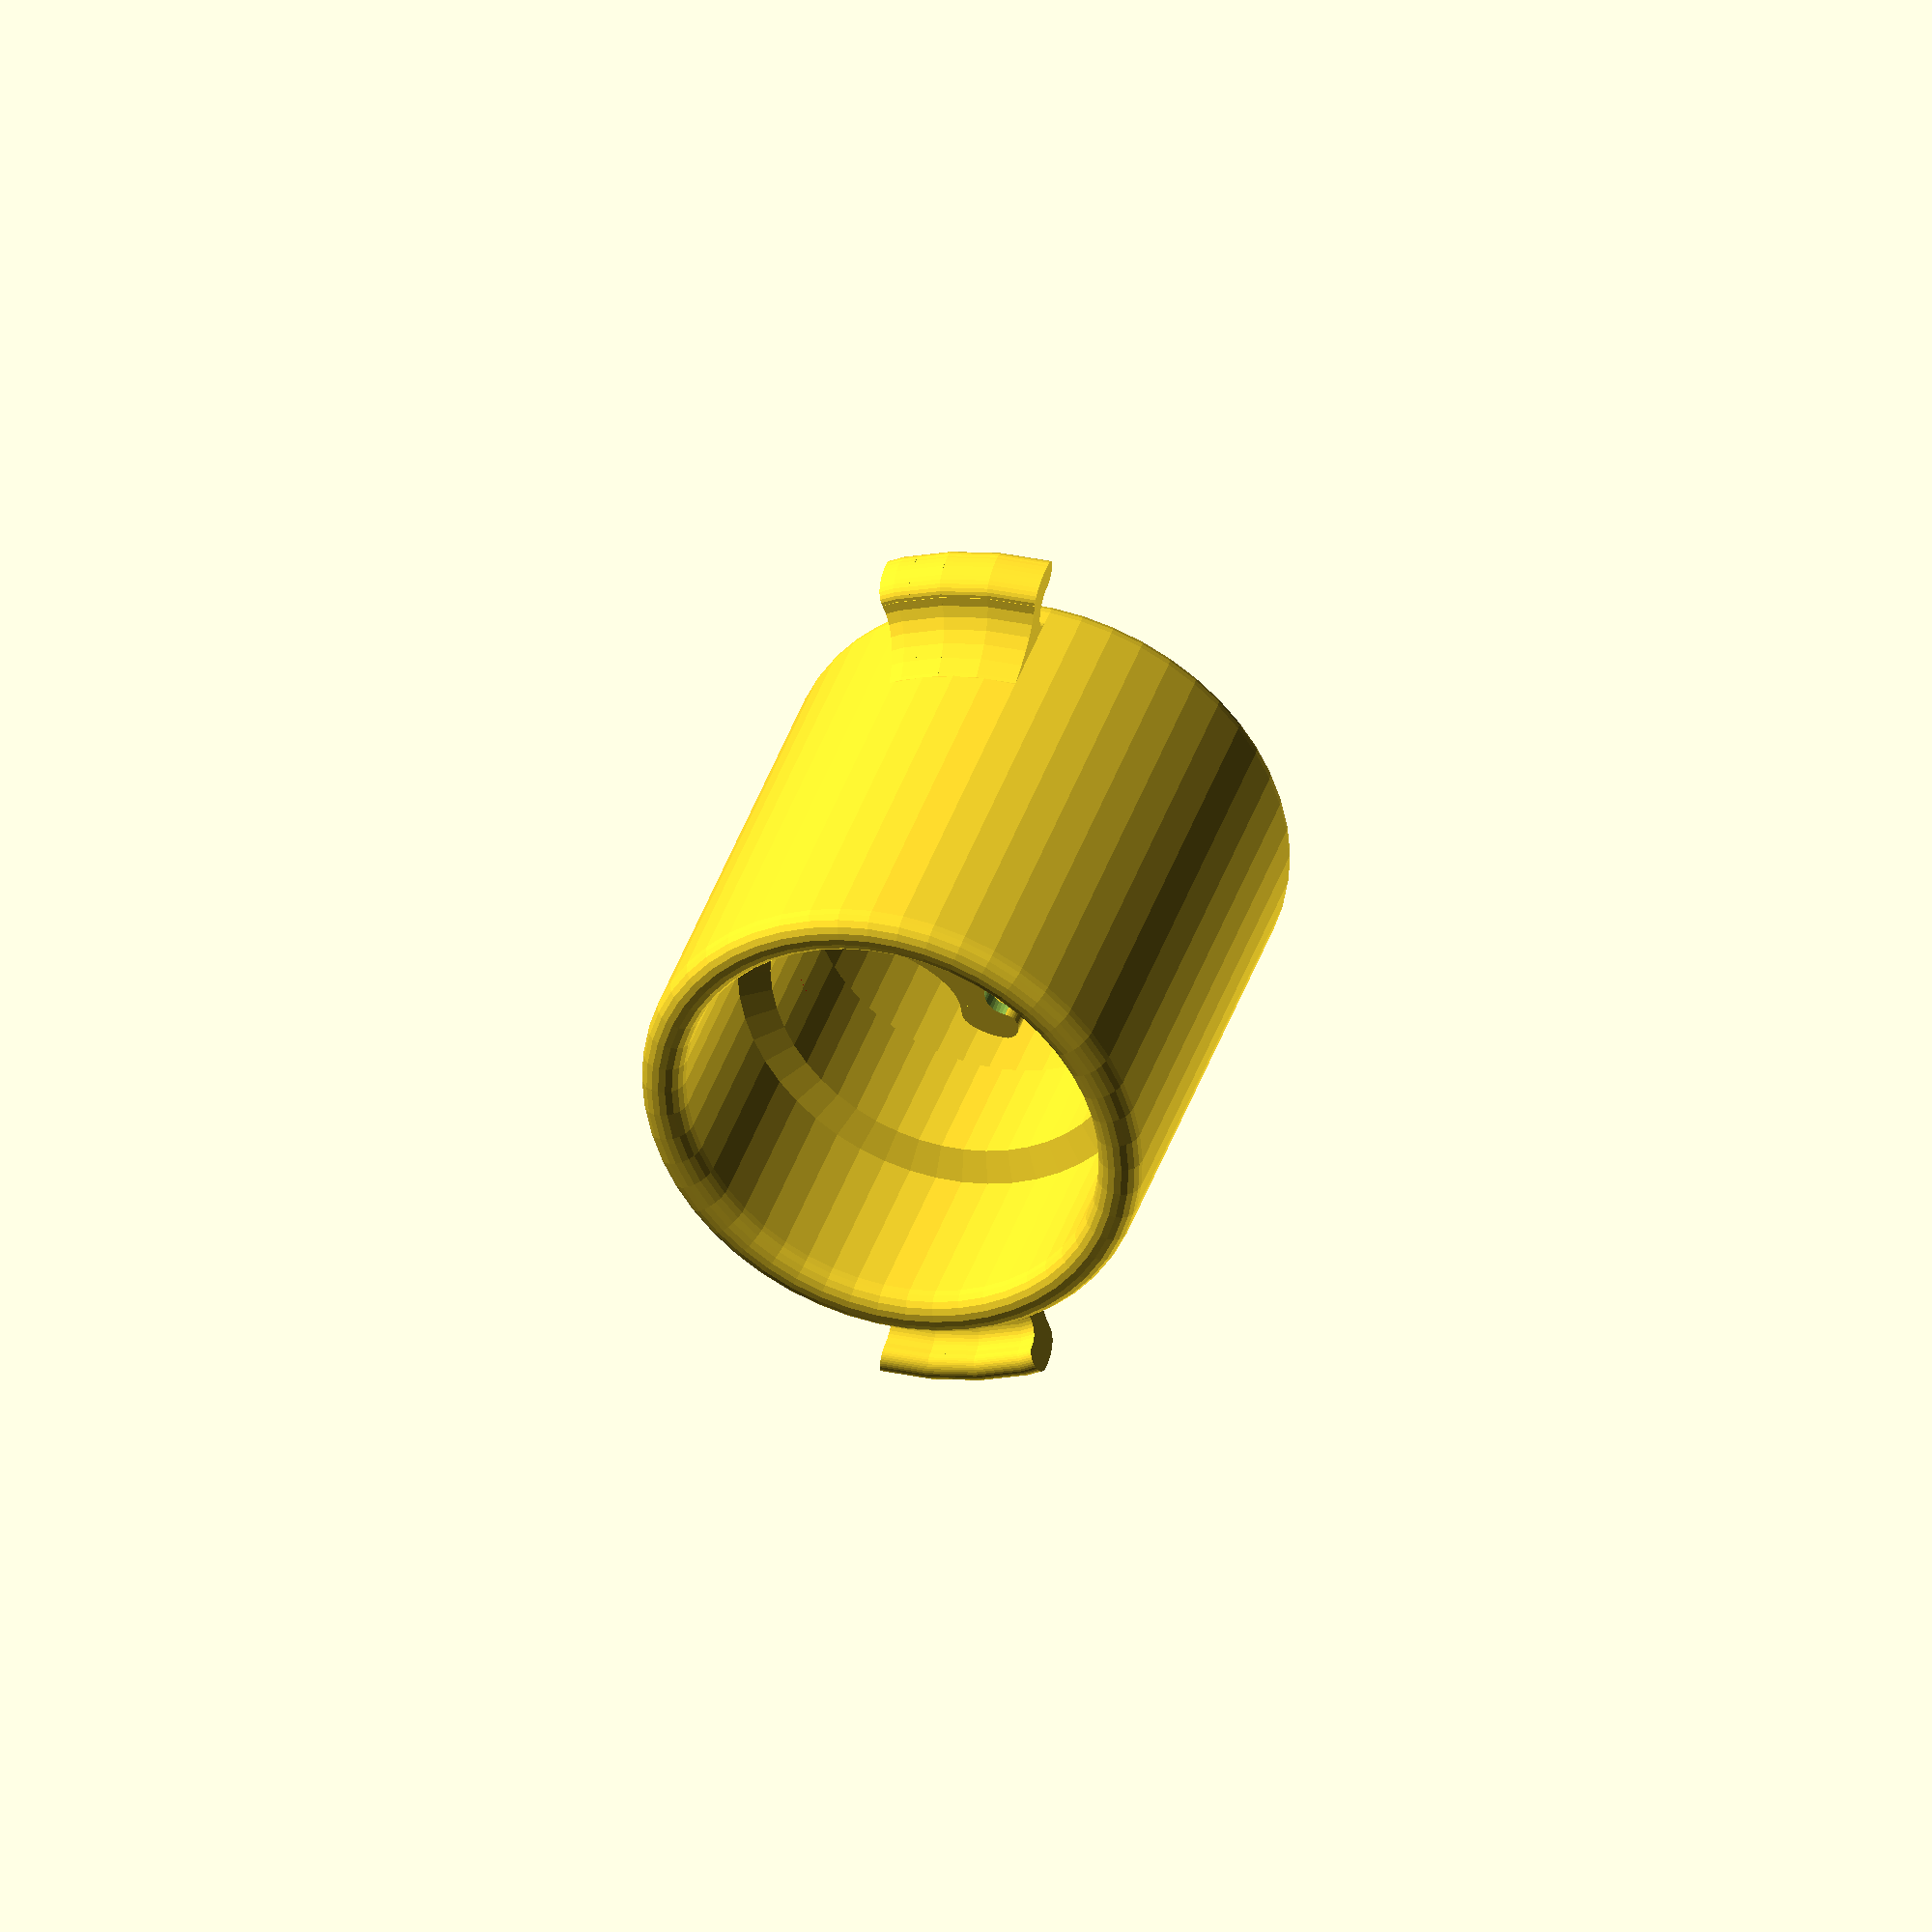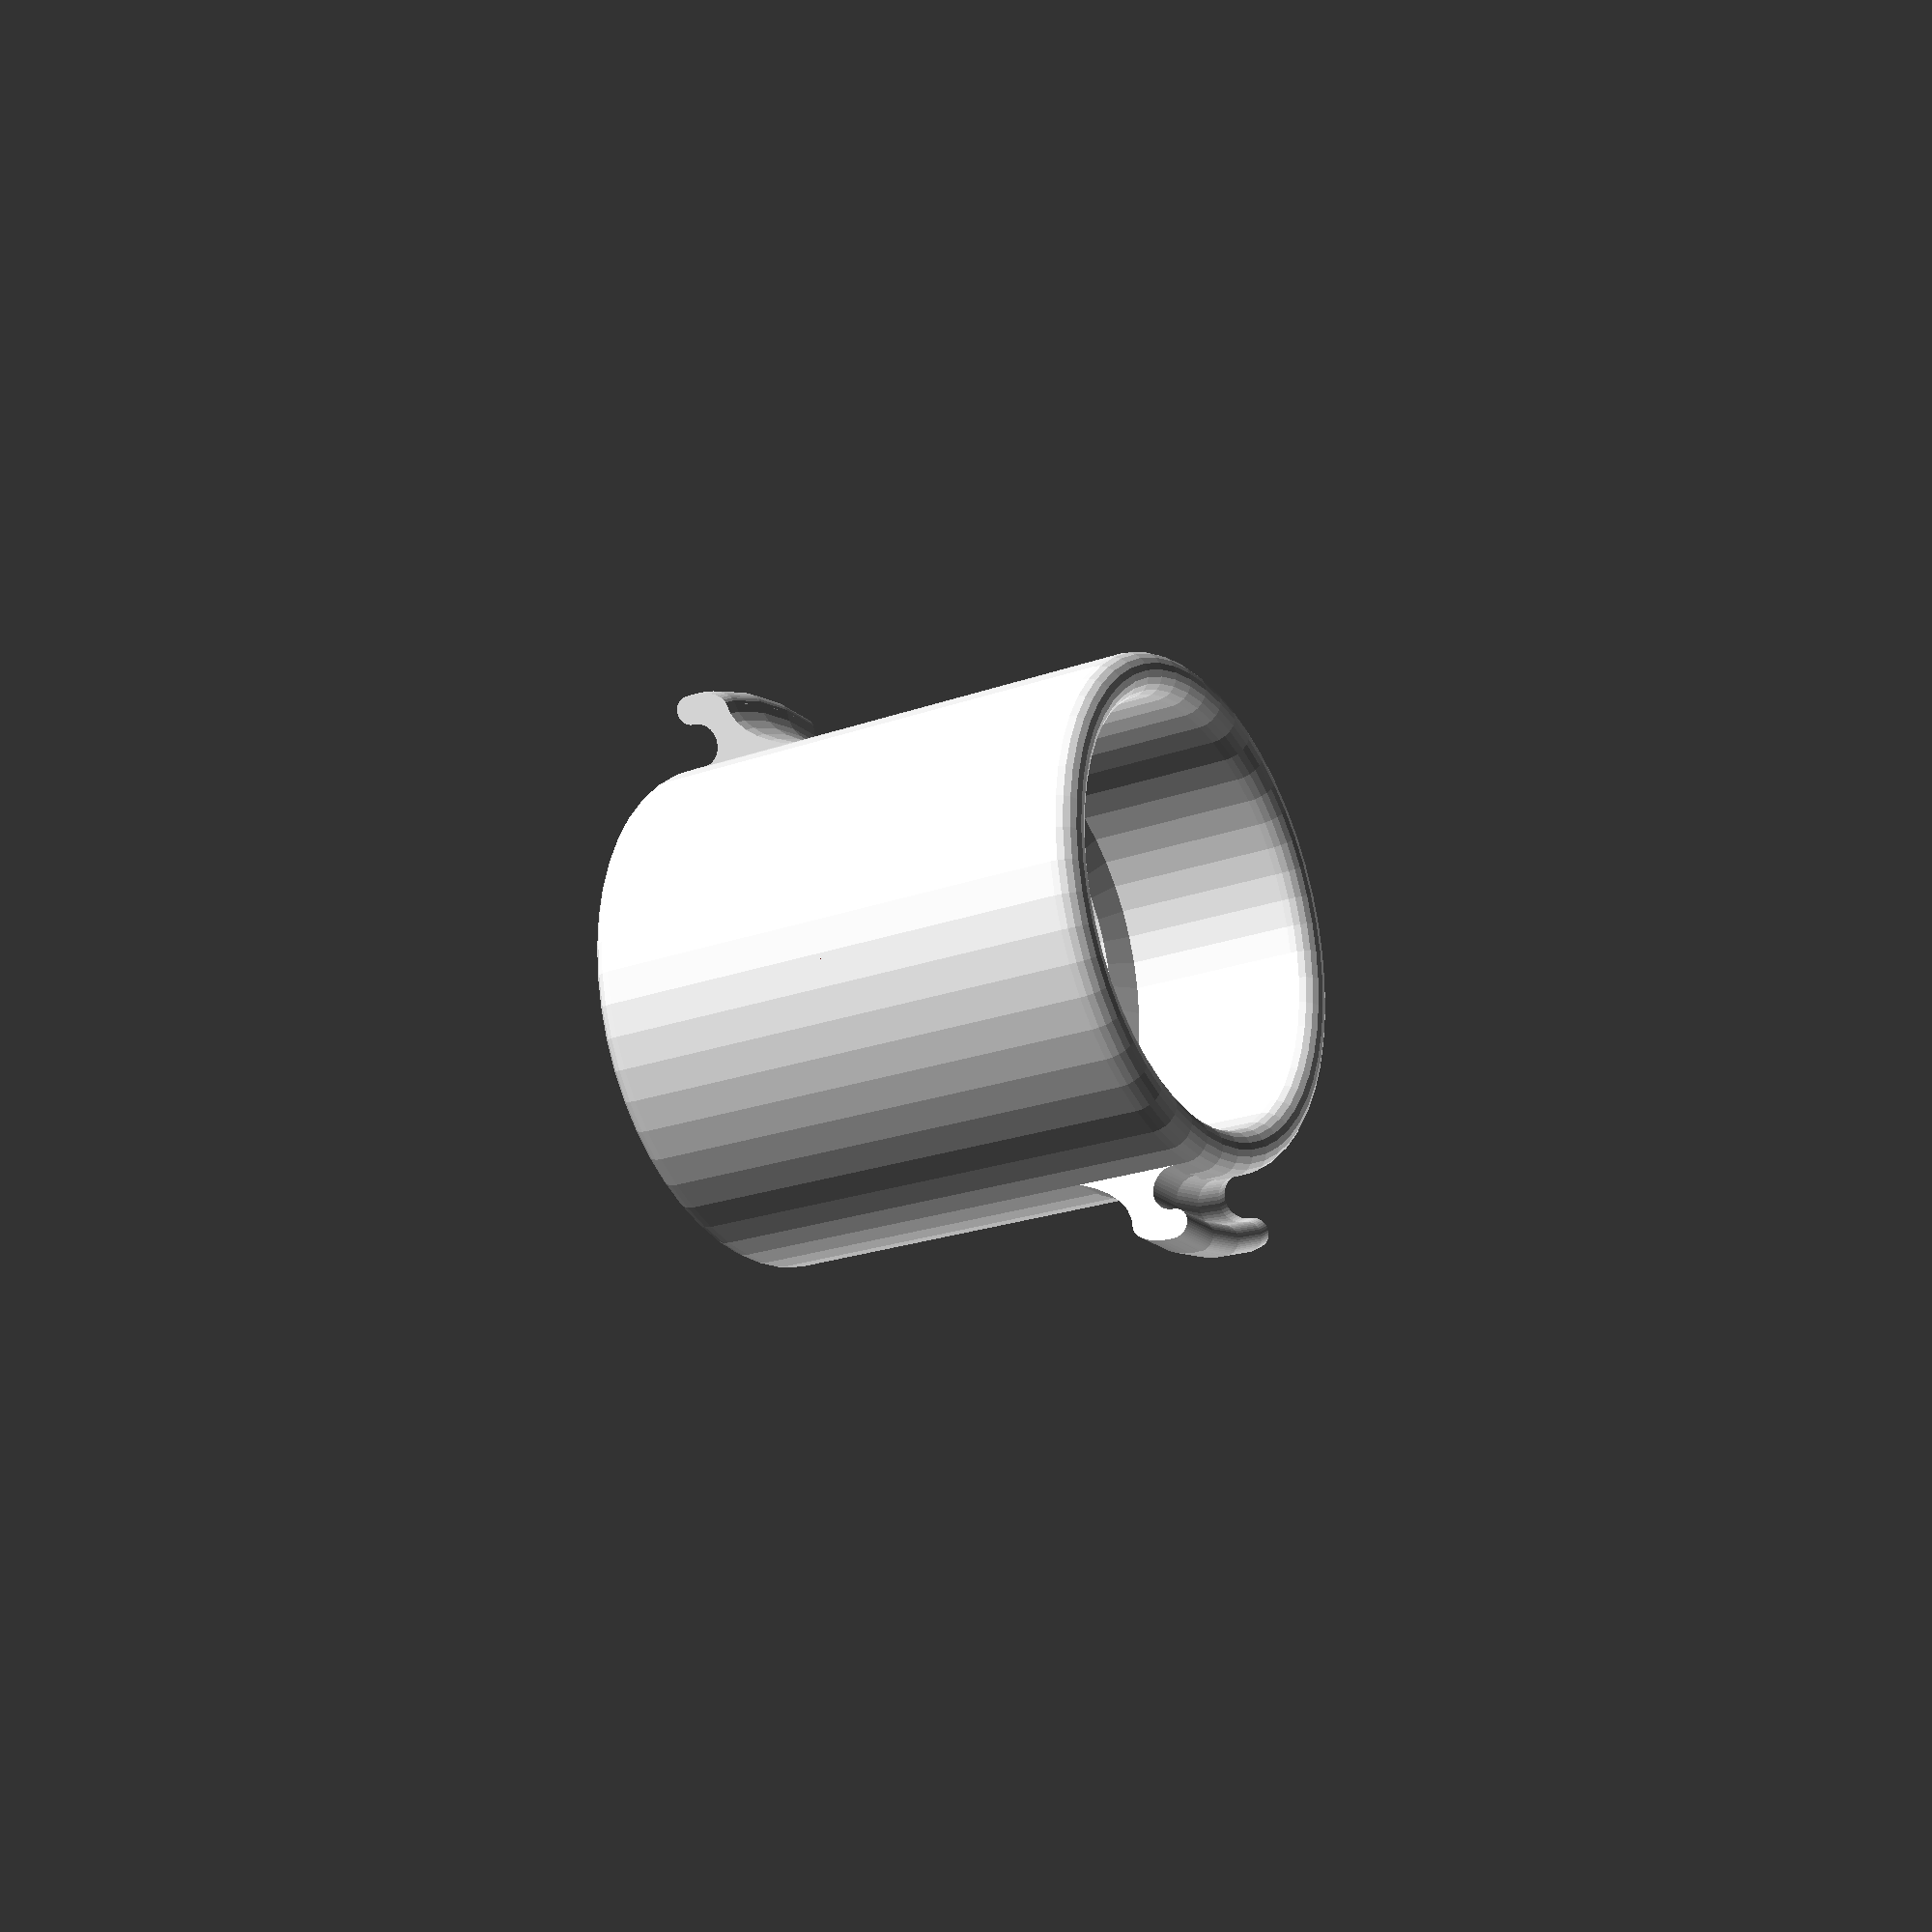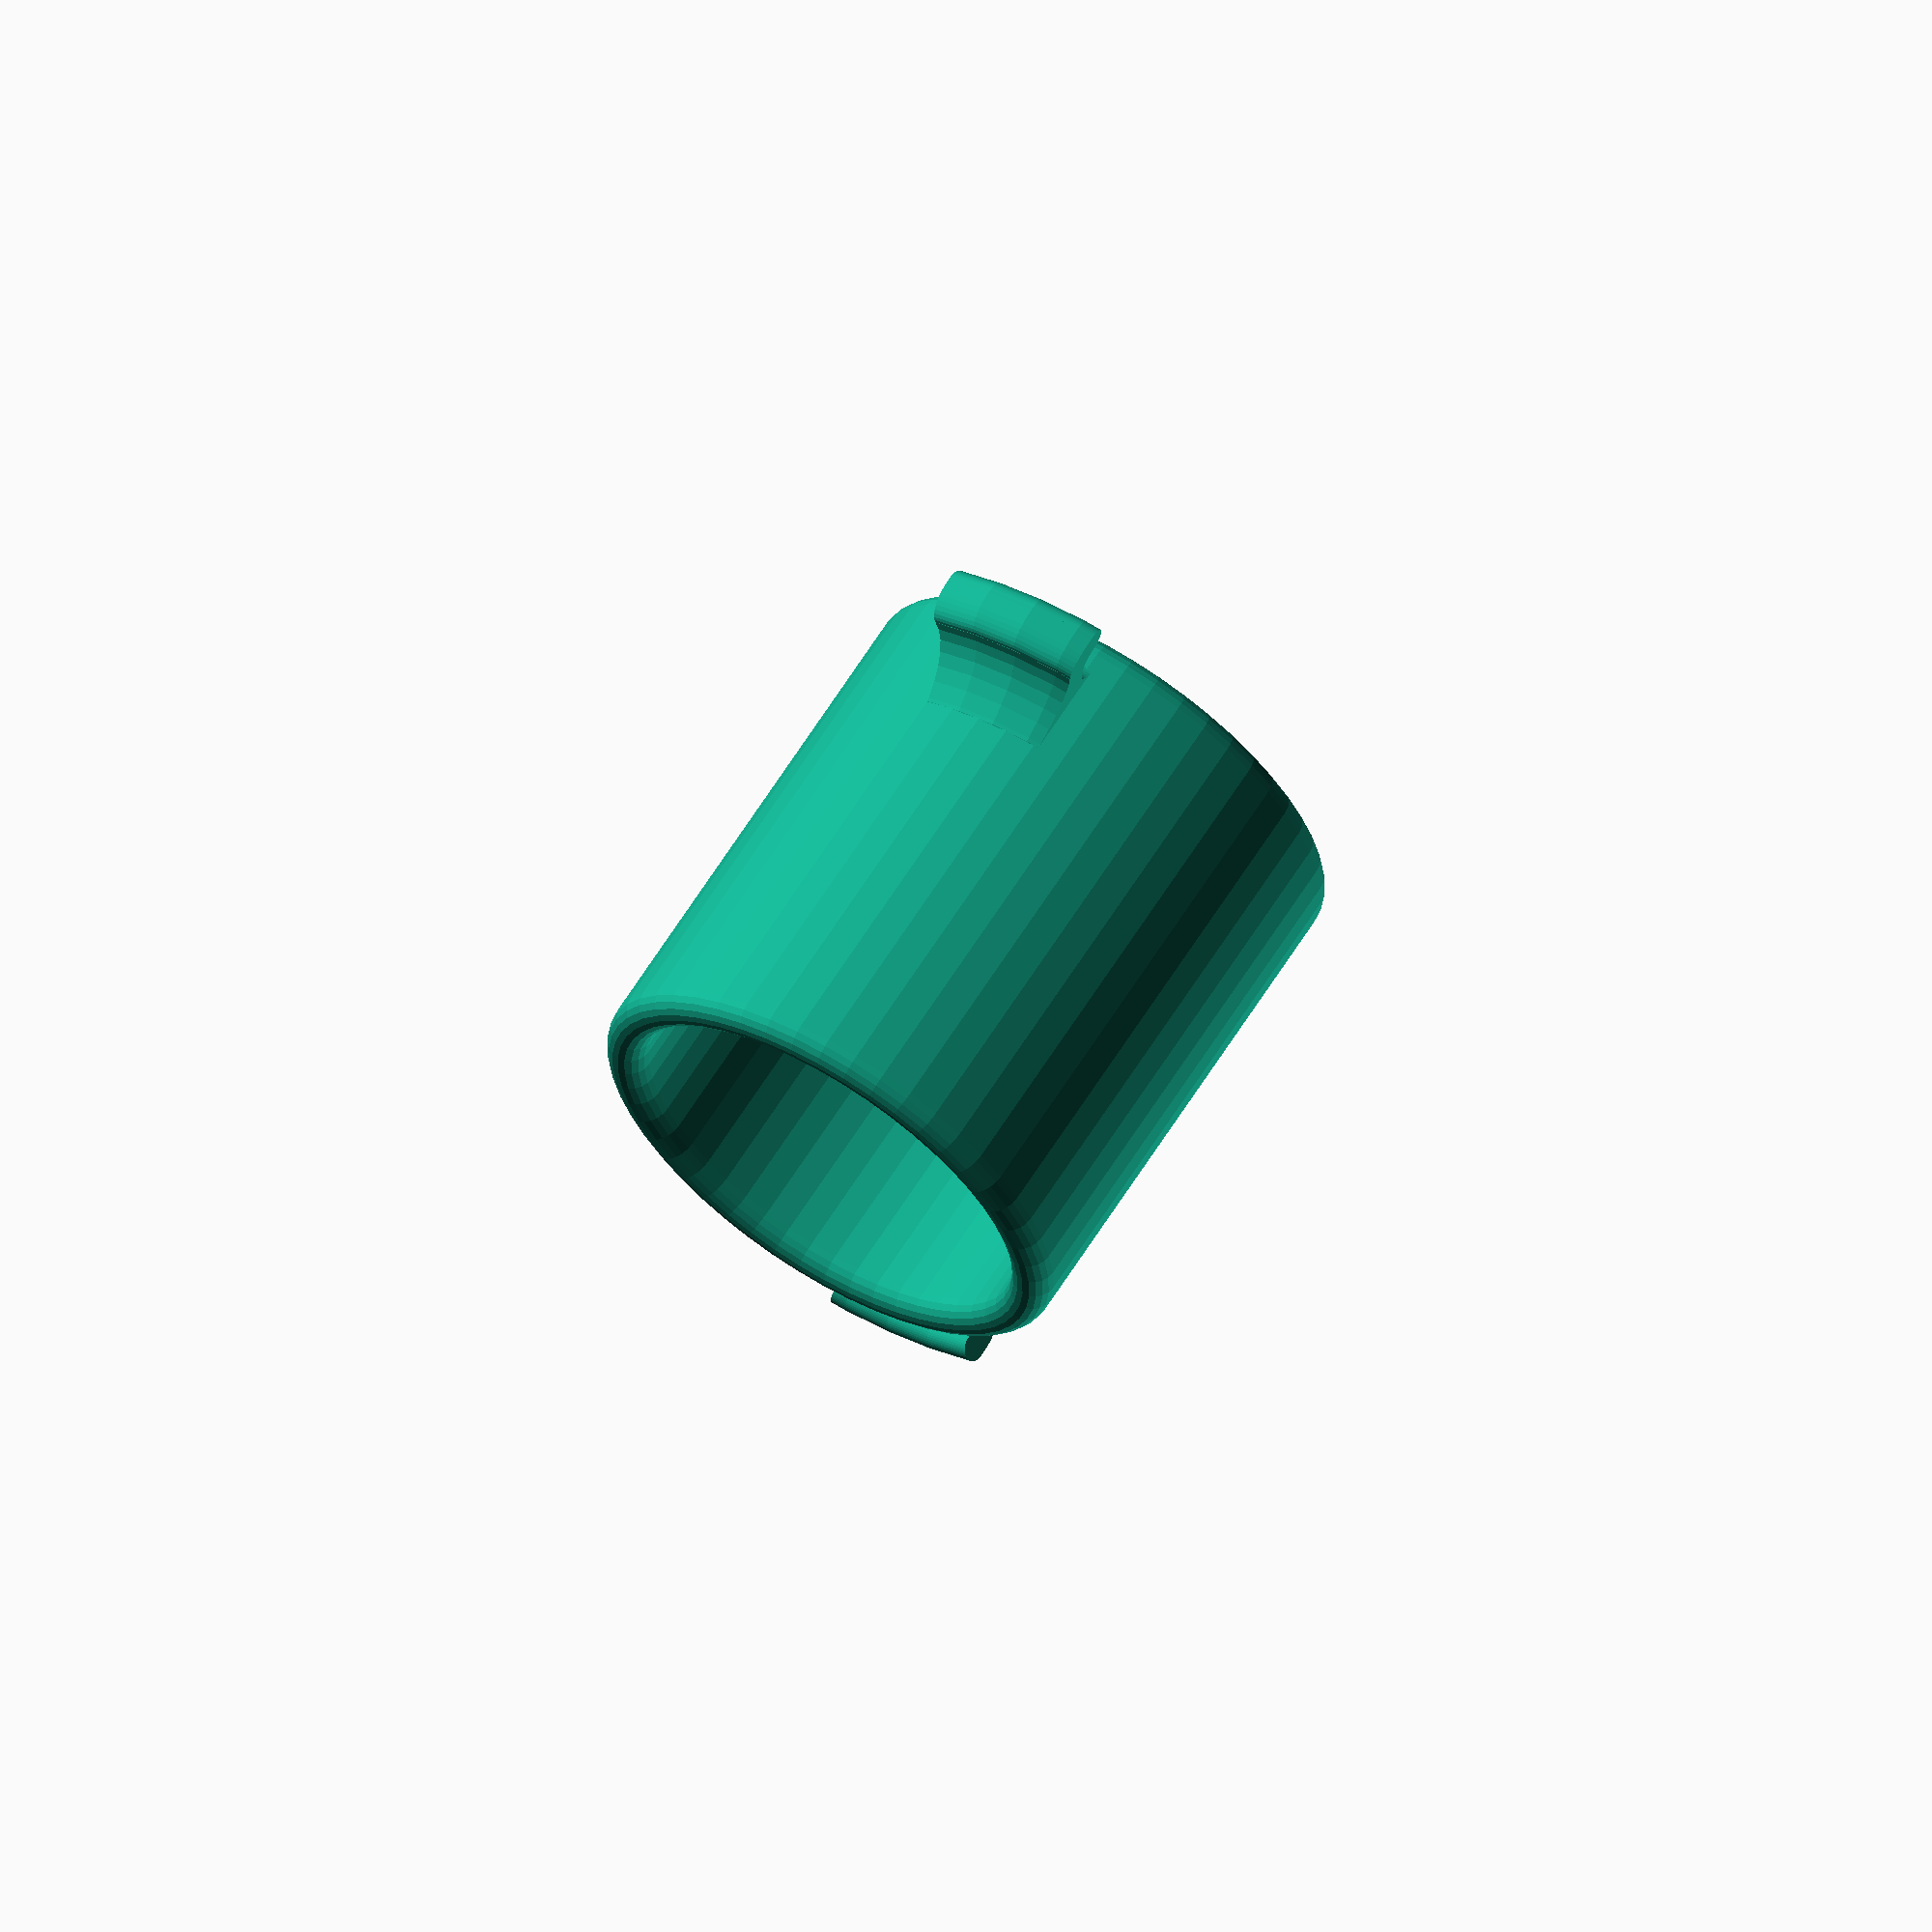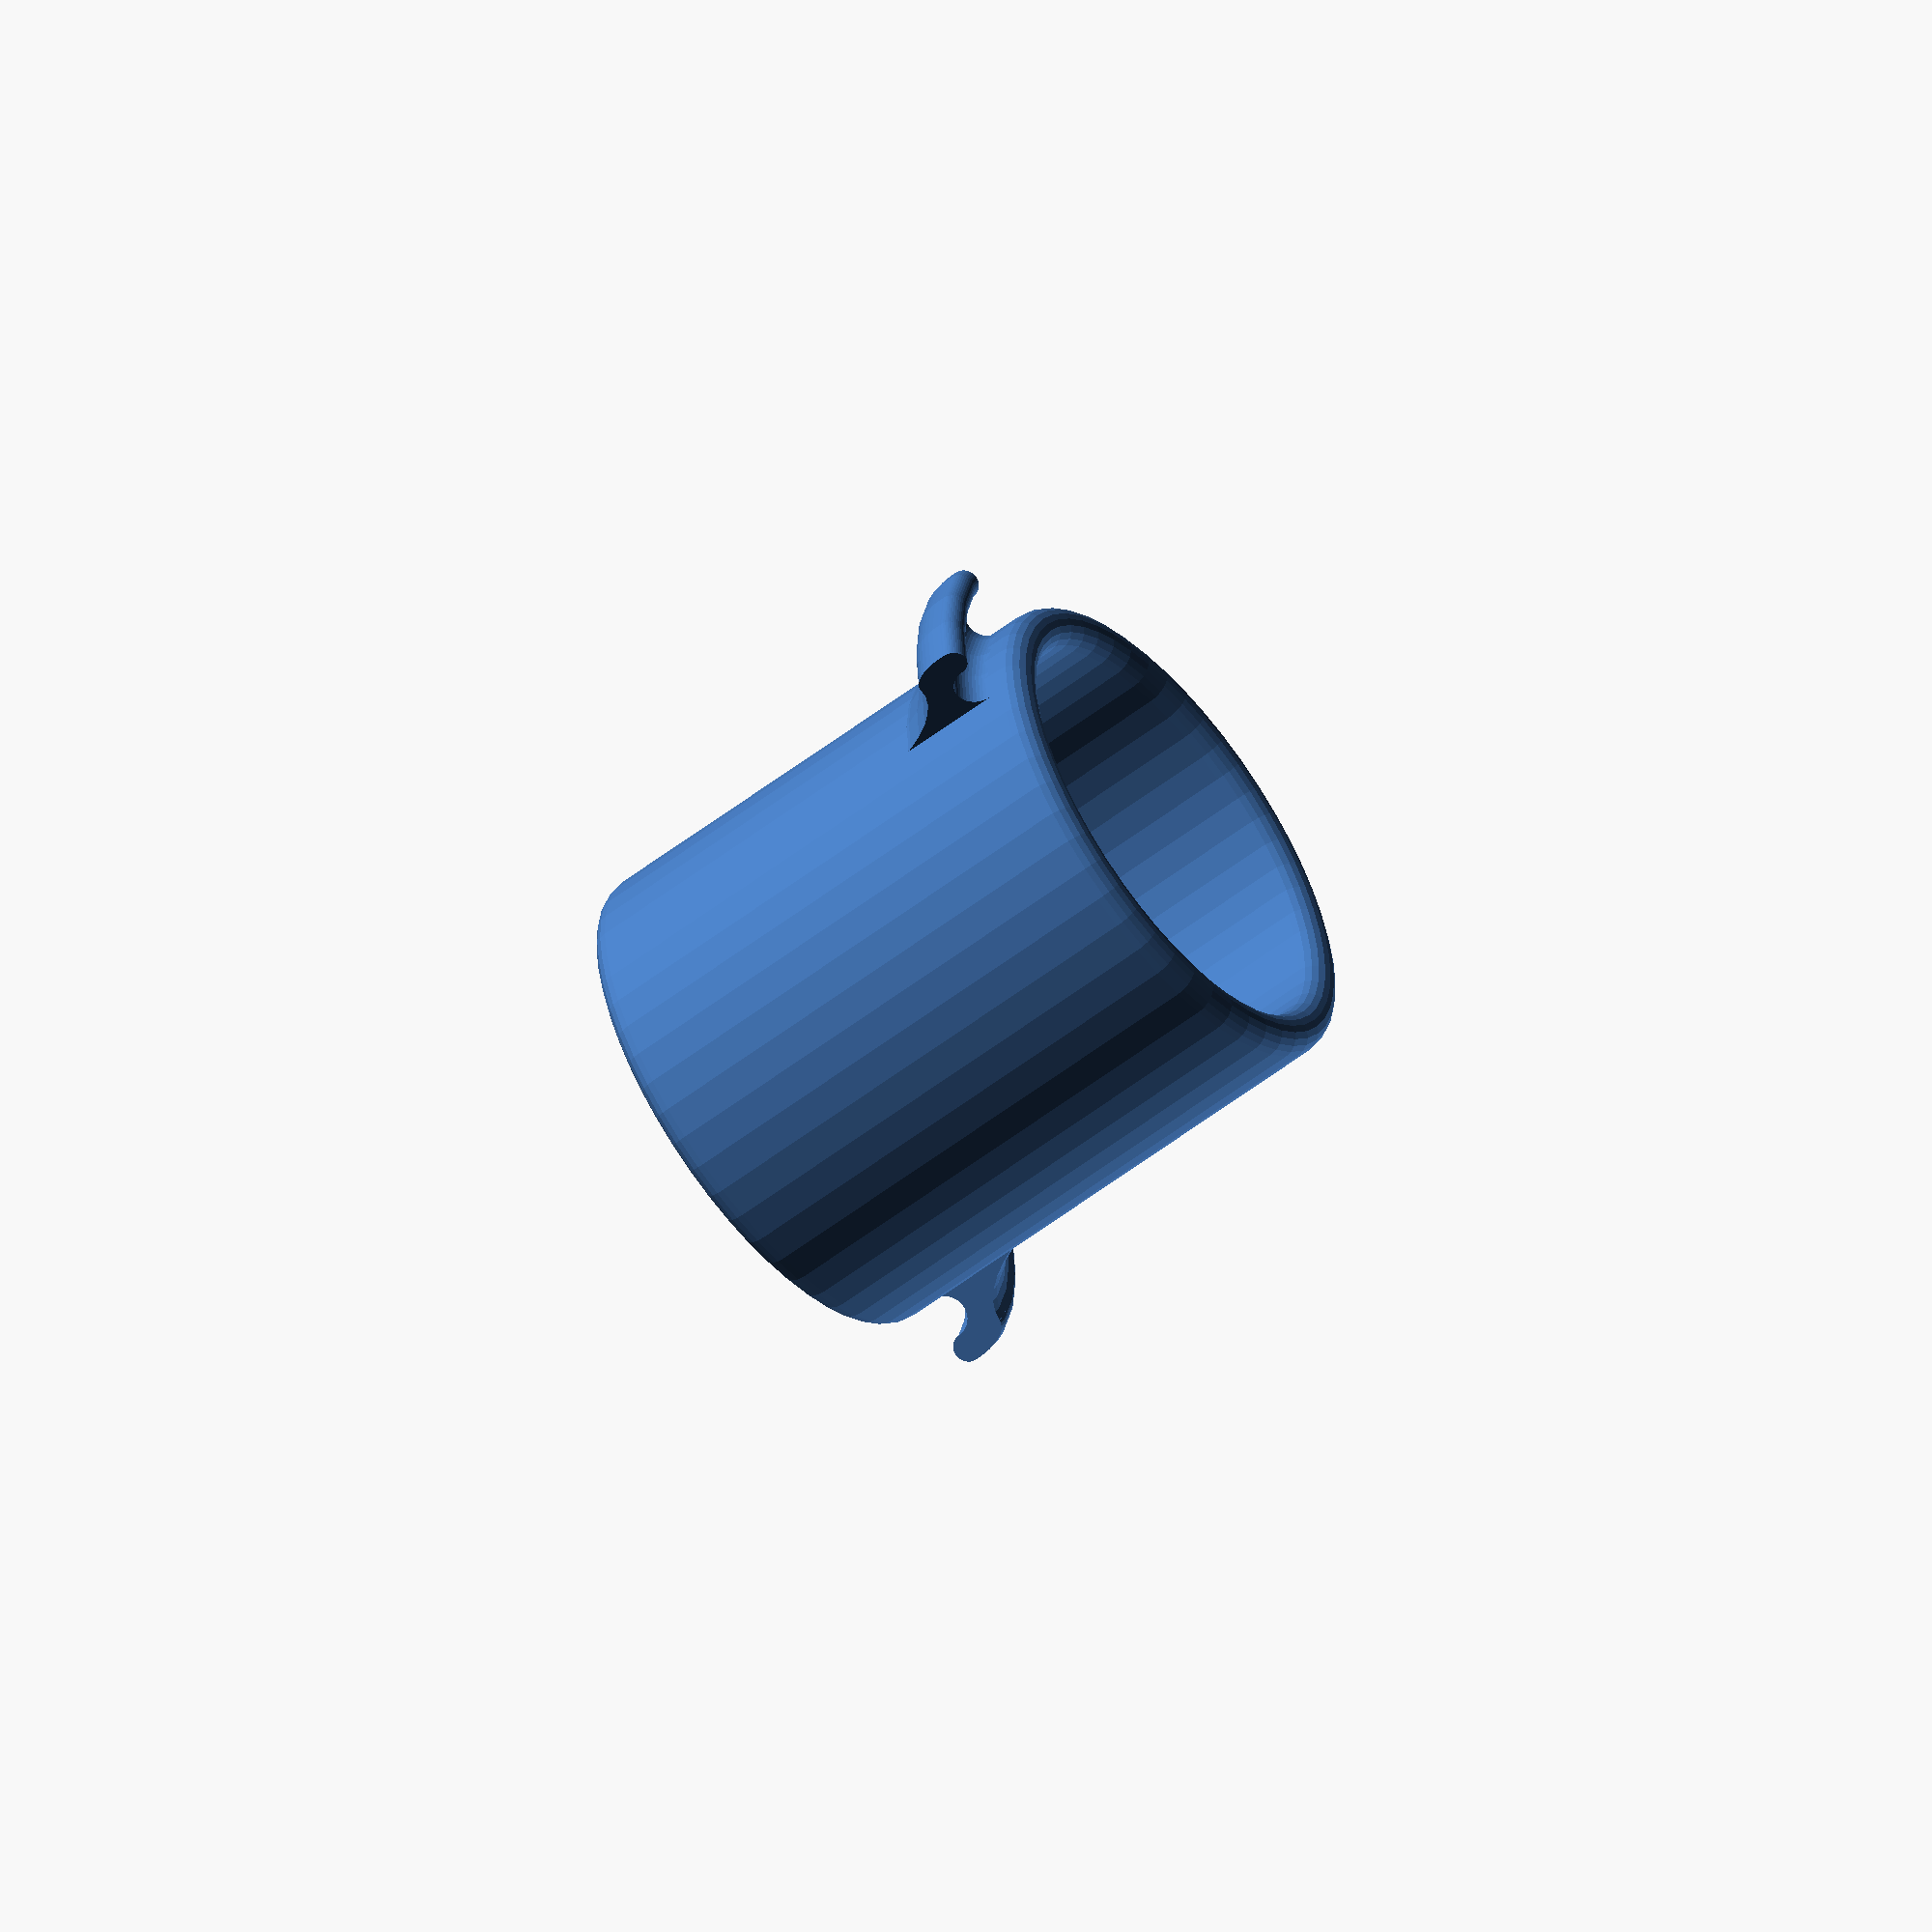
<openscad>
echo(version=version());

module pie_slice(radius, angle, step) {
	for(theta = [0:step:angle-step]) {
		rotate([0,0,0])
		linear_extrude(height = radius*2, center=true)
		polygon( 
			points = [
				[0,0],
				[radius * cos(theta+step) ,radius * sin(theta+step)],
				[radius*cos(theta),radius*sin(theta)]
			] 
		);
	}
}

module partial_rotate_extrude(angle, radius, convex) {
	intersection () {
		rotate_extrude(convexity=convex) translate([radius,0,0]) children(0);
		pie_slice(radius*2, angle, angle/5);
	}
}

module clip(clip_off, clip_thick) {
              union(){
            translate([clip_off+clip_thick/2,1.5*clip_thick])
                    circle(r=clip_thick/2, $fn=40);
          difference(){
                polygon([
                    [0,-clip_thick*2], [clip_off+clip_thick-clip_thick/1.5,0], [clip_thick+clip_off,0],
                    [clip_off+clip_thick,1.5*clip_thick],
                    [0,1.5*clip_thick]
                ]);
              
                translate([0.75*(clip_off+clip_thick),-3*clip_off]){
                    color("red")
                        scale([1,2,1])
                            circle(1.5*clip_off, $fn=40);
                }
              
                translate([clip_off/2,1.5*clip_thick])
                    circle(r=clip_off/2, $fn=40);
                    translate([clip_off,0])
                    difference(){
                        translate([clip_thick-clip_thick/1.5,-1])
                            square(2*clip_thick);
                        translate([clip_thick-clip_thick/1.5,2*(clip_thick/1.5)])
                            scale([1,2,1])
                                circle(r=clip_thick/1.5, $fn=40);
                    }
                
                }
                
          }
}

module clips(clip_off,clip_hoff,clip_thick){
     translate([0,0,clip_hoff])
            partial_rotate_extrude(30, inner_d/2 + width, $fn=40)
                clip(clip_off, clip_thick);
     translate([0,0,-clip_hoff])
            rotate([0,0,180])
                partial_rotate_extrude(30, inner_d/2 + width, 20, $fn=40)
                    mirror([0,1,0]) clip(clip_off, clip_thick);     

}    


module cylinder(inner_d, width, inset, inset_height, inset_off){
    rotate_extrude($fn=50)
        translate([inner_d/2, 0])
            union() {
            polygon([
            [0,height/2], [width,height/2],
            [width,-height/2], [0, -height/2],
            [0,-inset_height/2 -inset_off], [-inset,-inset_height/2],
            [-inset, inset_height/2 - inset_off], [0,inset_height/2],
            ]);
            translate([width/2,height/2])
                circle(r=width/2, $fn=20);
            translate([width/2,-height/2])
                circle(r=width/2, $fn=20);
            }    
    }

            

    
height = 34;
width = 3;
inset = 2;
inset_height=10;
inset_off = 1;
inner_d = 29;
    
clip_off = 3;
clip_thick = 2;

clip_hoff = height/2-2*clip_thick;
    
    union(){
        clips(clip_off,clip_hoff,clip_thick);
        cylinder(inner_d, width, inset, inset_height, inset_off);
    }
    
    clip(clip_off,clip_thick);

</openscad>
<views>
elev=141.3 azim=272.4 roll=163.2 proj=o view=wireframe
elev=22.5 azim=91.8 roll=302.0 proj=p view=solid
elev=296.5 azim=299.7 roll=211.9 proj=o view=solid
elev=56.1 azim=188.8 roll=128.9 proj=o view=solid
</views>
